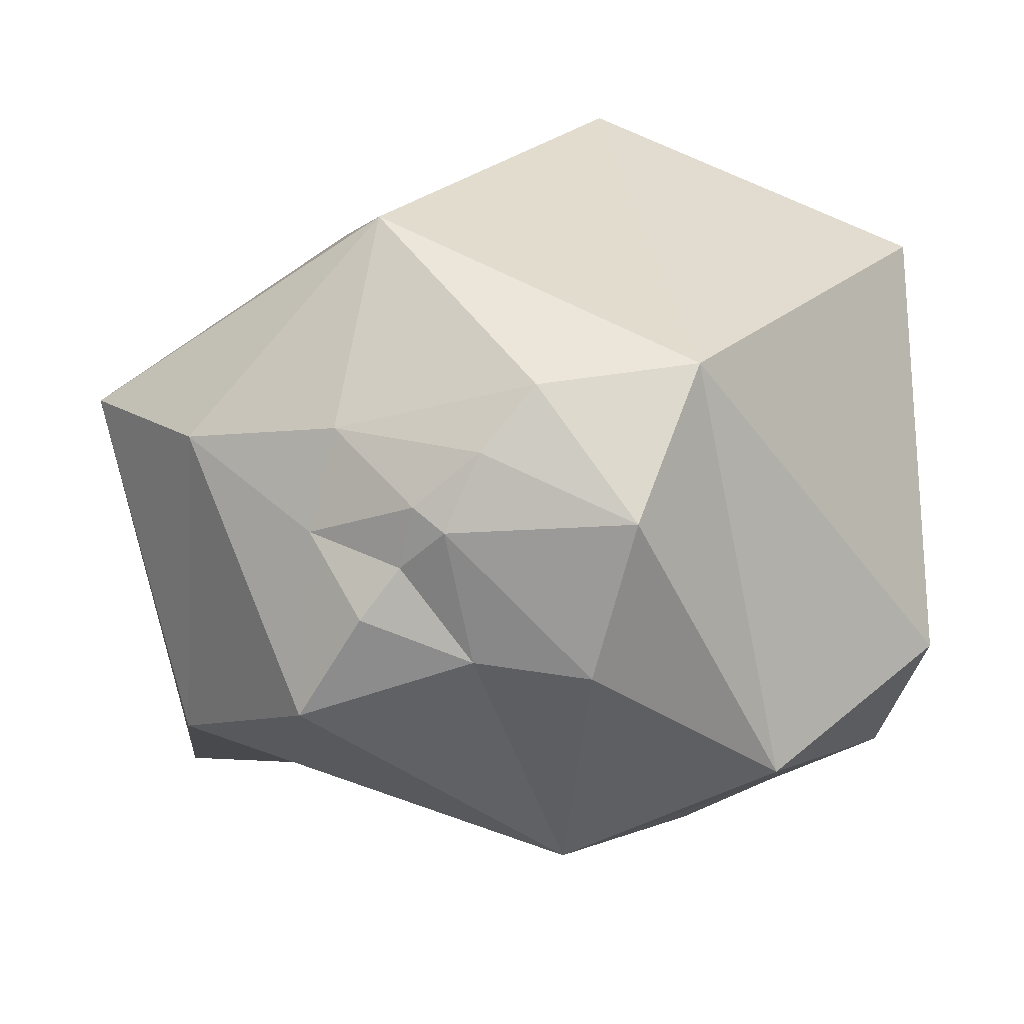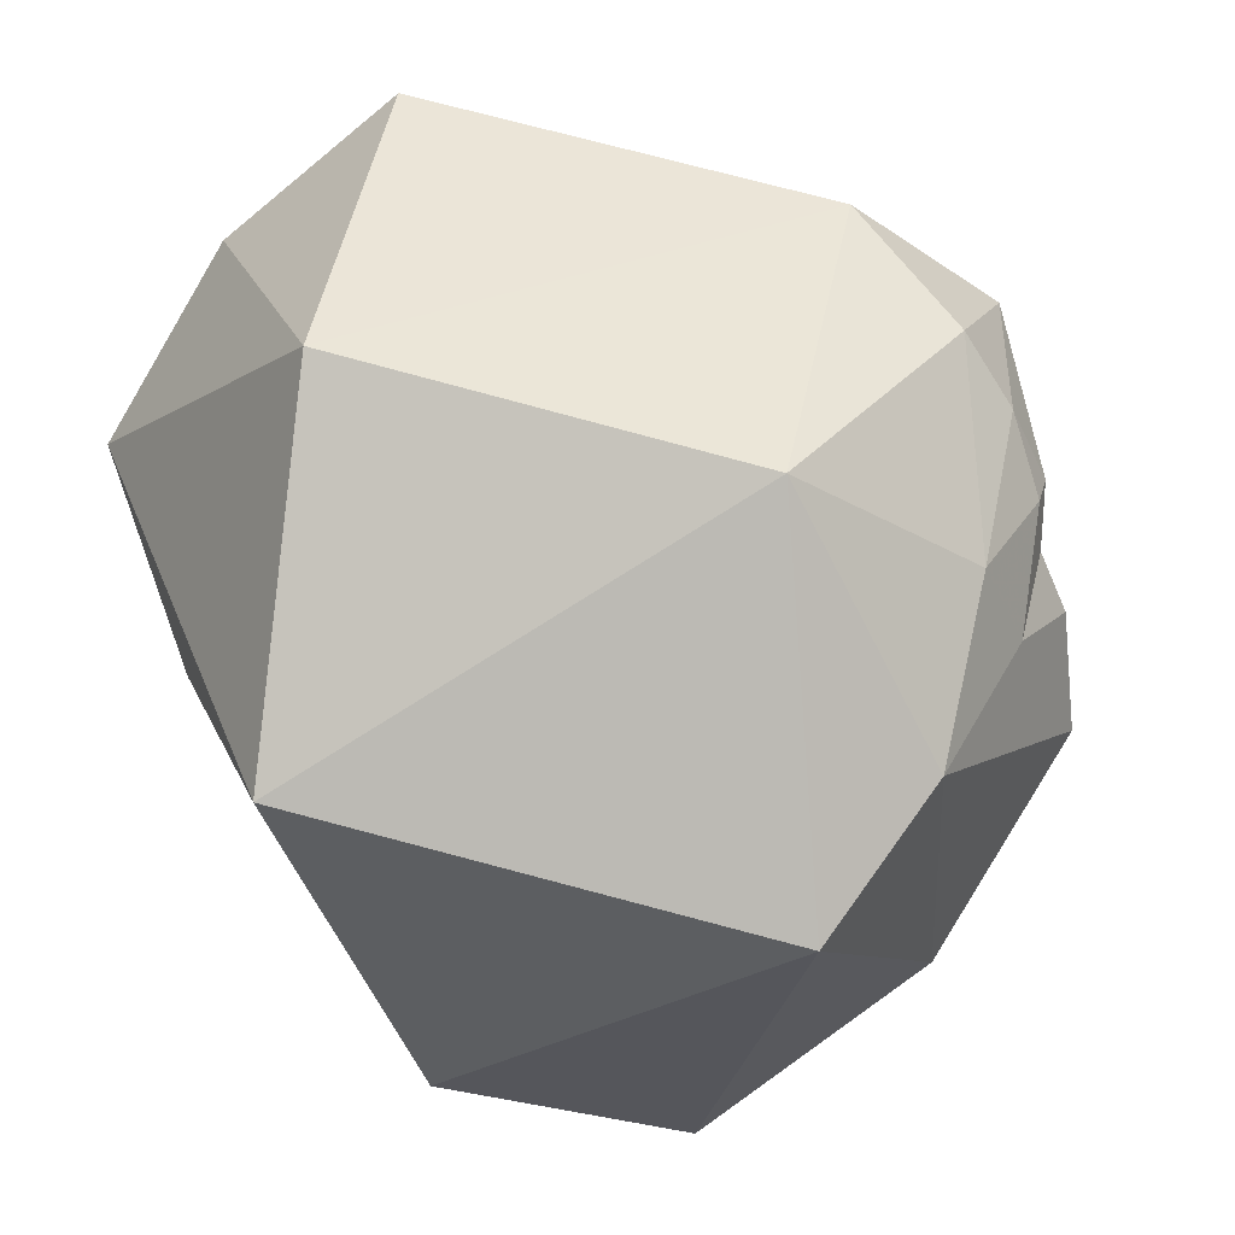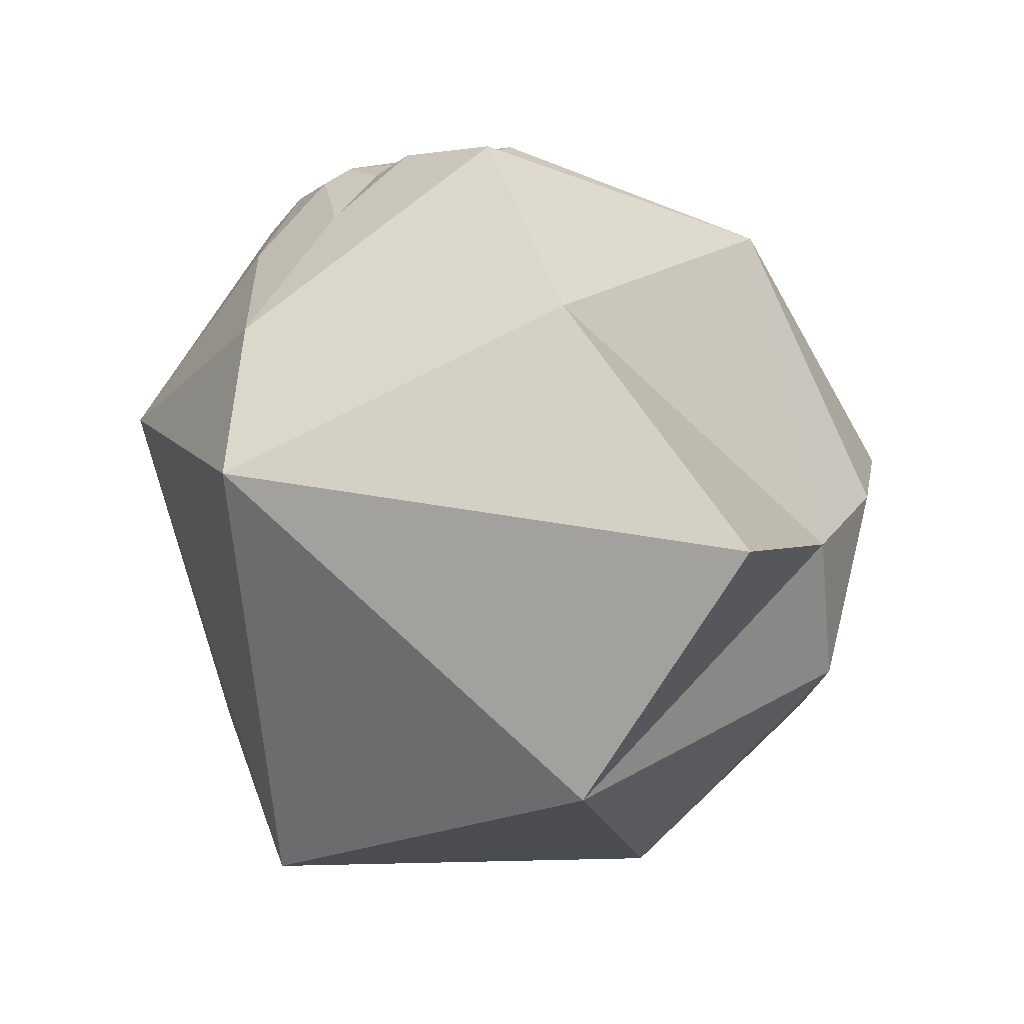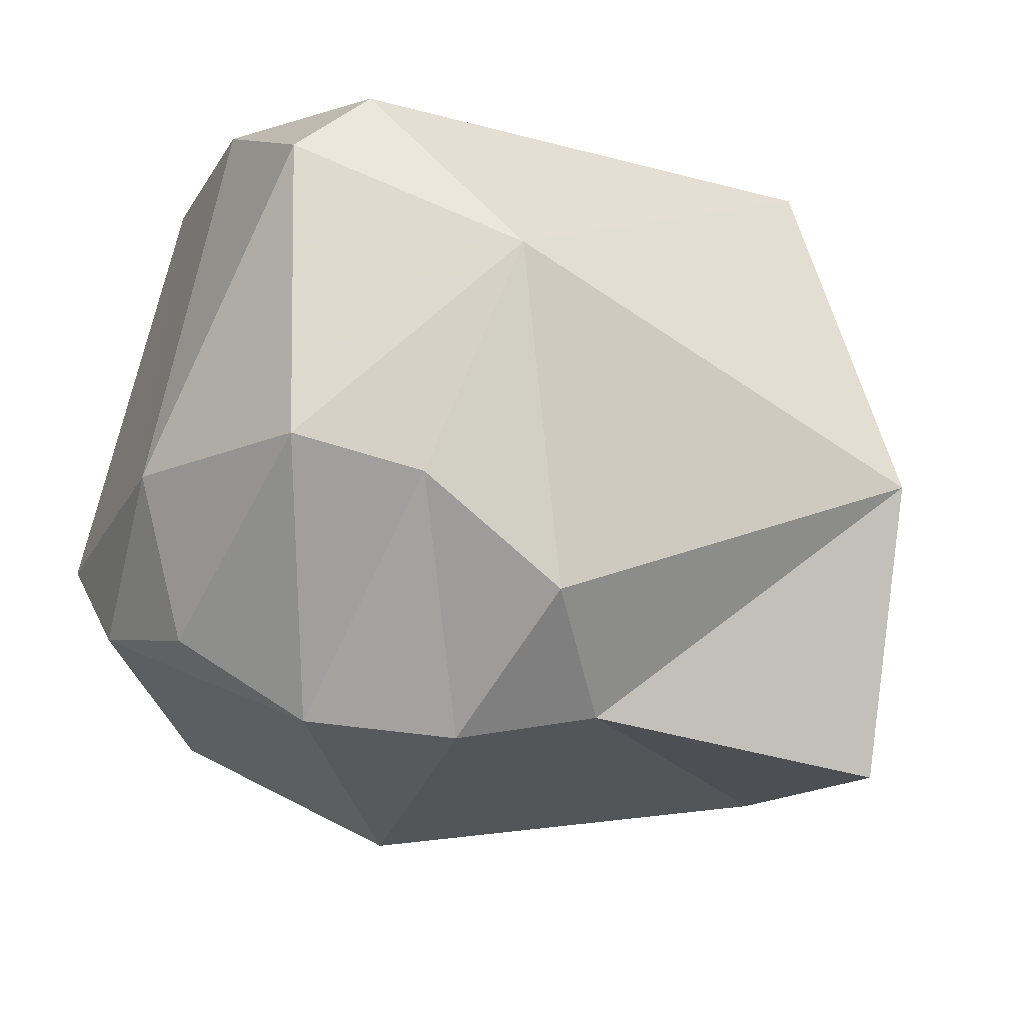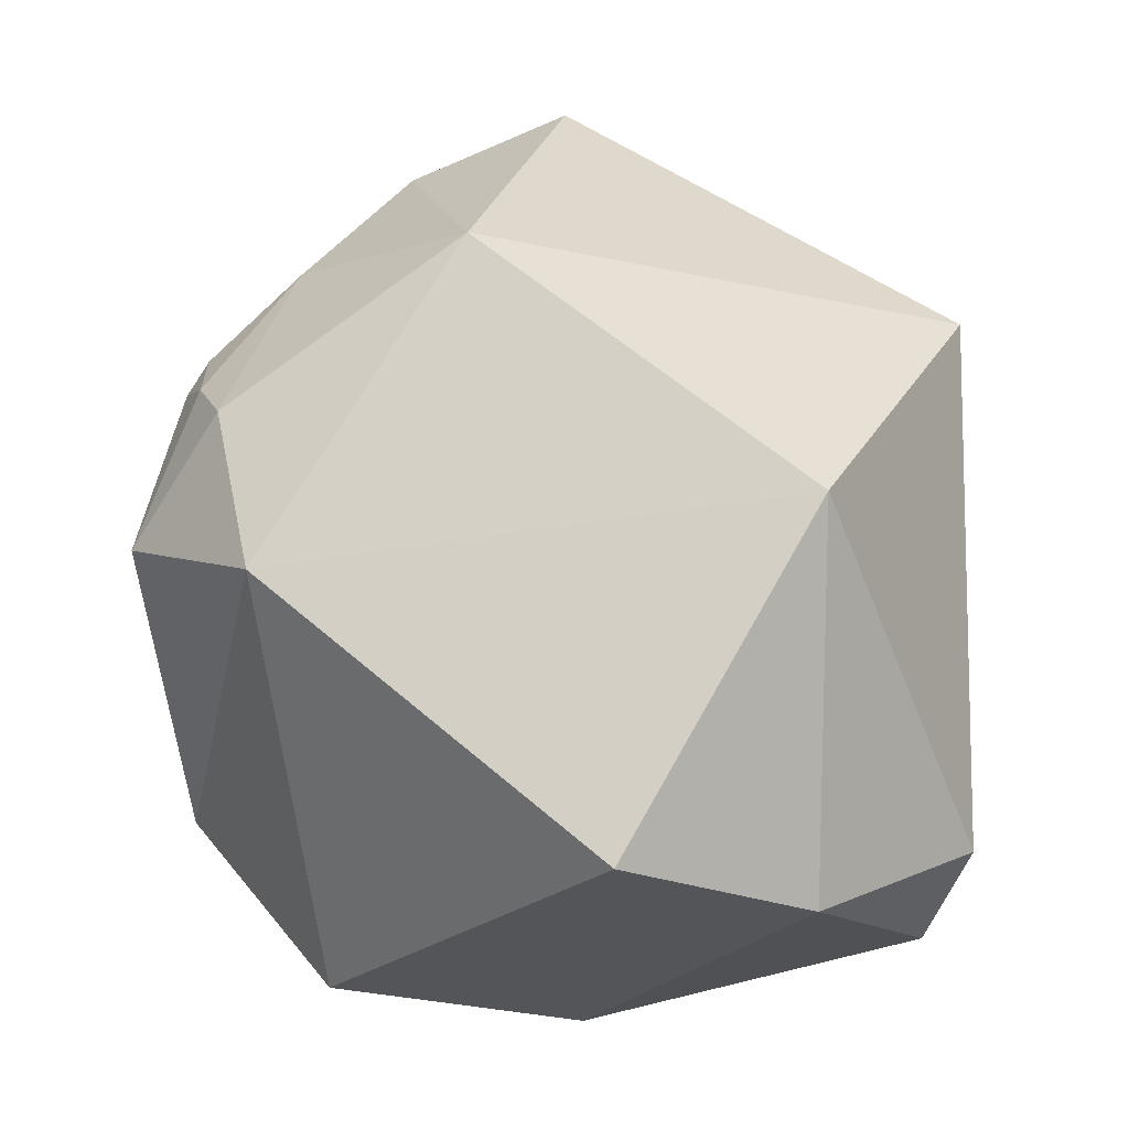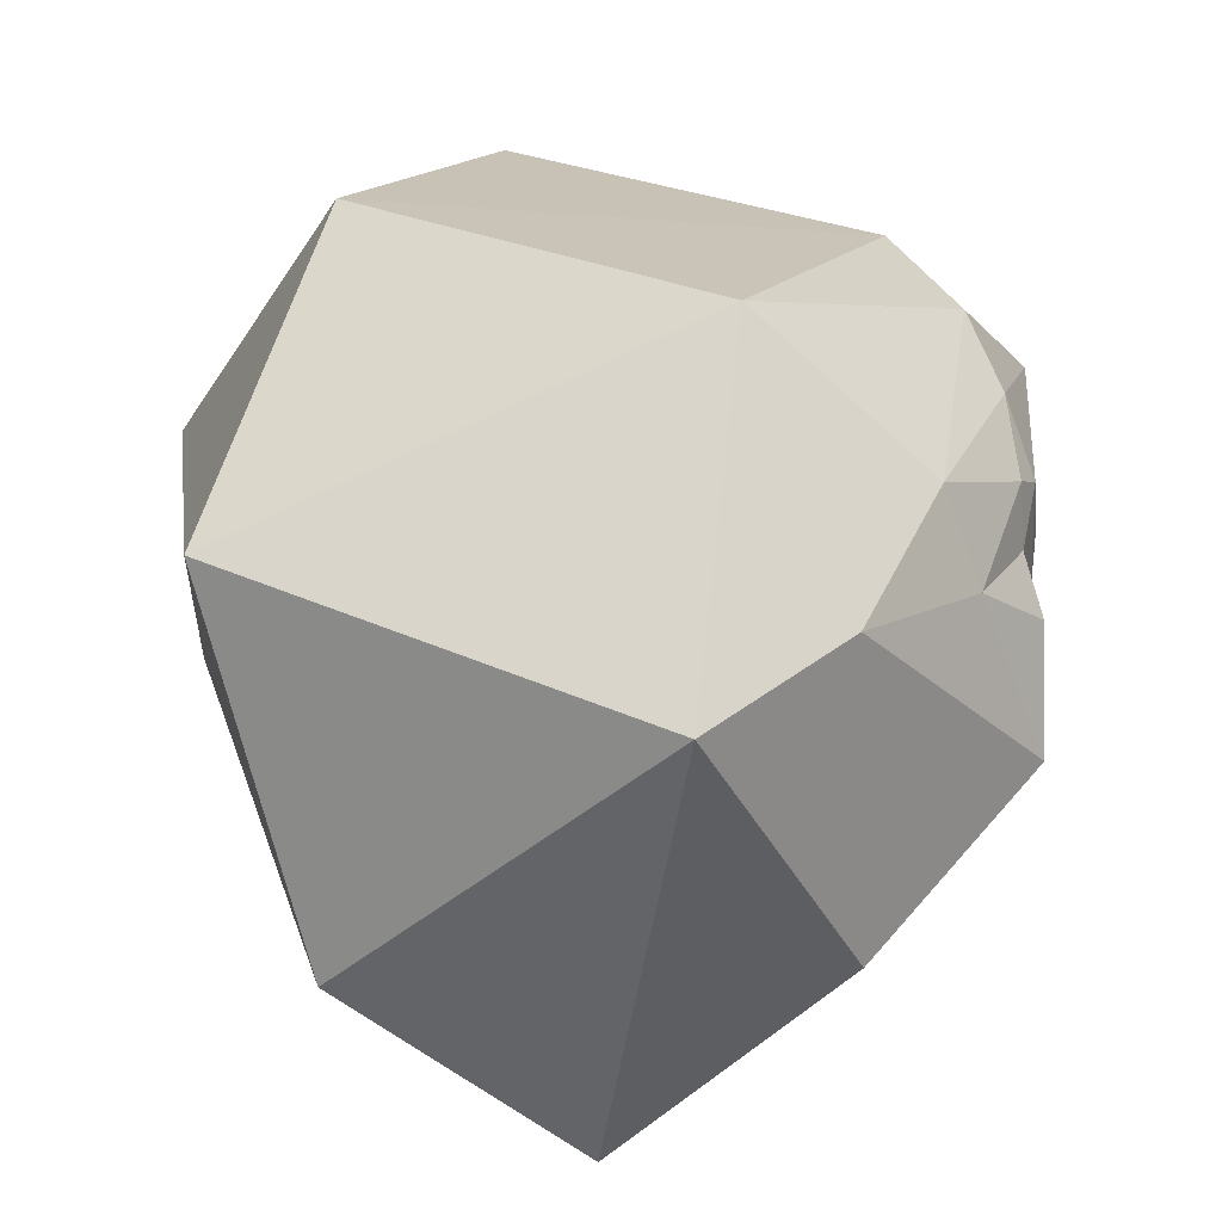
<metadata>
{"format":"obj","ext":"obj","renderer":"f3d","projection":"perspective","resolution":1024,"background":"white","views":[{"elev":26.4,"azim":179.4,"up":"+Z"},{"elev":58.4,"azim":73.3,"up":"+Z"},{"elev":0.2,"azim":106.7,"up":"+Y"},{"elev":-54.0,"azim":-18.9,"up":"+Z"},{"elev":62.9,"azim":-85.0,"up":"+Z"},{"elev":31.9,"azim":86.4,"up":"+Z"}]}
</metadata>
<code>
v -0.06836 -0.3872 -0.4082
v 0.006561 -0.2194 -0.1288
v -0.187 -0.599 -0.1956
v -0.1406 -0.3666 -0.4
v -0.0462 -0.4789 -0.3916
v -0.1028 -0.5895 -0.2758
v -0.123 -0.5033 -0.3623
v -0.00389 -0.4114 -0.3954
v -0.07806 -0.1915 -0.2067
v 0.05559 -0.5783 -0.1236
v -0.2189 -0.5798 -0.23
v -0.1844 -0.3403 -0.3588
v -0.188 -0.4991 -0.3551
v 0.02478 -0.3456 -0.02906
v -0.1305 -0.2623 -0.07368
v 0.04501 -0.2609 -0.1063
v -0.2074 -0.3643 -0.3613
v -0.008326 -0.2097 -0.1377
v -0.246 -0.4224 -0.3151
v 0.1301 -0.2976 -0.2955
v 0.0636 -0.2115 -0.2377
v -0.05179 -0.2382 -0.07389
v -0.2542 -0.4347 -0.07908
v 0.03259 -0.2099 -0.1842
v -0.2603 -0.3021 -0.2517
v -0.06709 -0.2479 -0.3452
v -0.2434 -0.5248 -0.1393
v -0.02506 -0.2229 -0.1019
v -0.2376 -0.317 -0.3176
v 0.12 -0.531 -0.3023
v -0.09871 -0.1986 -0.1279
v -0.1724 -0.2216 -0.278
v -0.09233 -0.5133 -0.03108
v 0.01322 -0.2174 -0.16
v -0.02148 -0.2045 -0.2047
v 0.05759 -0.2436 -0.1536
v 0.1761 -0.3765 -0.1422
v 0.1211 -0.3048 -0.1306
v 0.1436 -0.4125 -0.3873
f 7 5 6
f 17 29 12
f 17 19 29
f 14 15 33
f 18 35 9
f 31 18 9
f 22 31 15
f 22 28 31
f 12 4 17
f 1 5 7
f 8 5 1
f 7 13 4
f 17 4 13
f 29 19 25
f 31 28 18
f 18 34 35
f 26 4 12
f 26 1 4
f 5 8 30
f 11 27 19
f 1 7 4
f 20 21 38
f 36 38 21
f 35 34 24
f 36 24 34
f 6 30 10
f 6 5 30
f 8 20 39
f 30 8 39
f 33 10 14
f 29 32 12
f 29 25 32
f 11 3 27
f 6 3 11
f 6 13 7
f 19 17 13
f 13 11 19
f 6 11 13
f 22 14 16
f 22 15 14
f 2 16 36
f 2 36 34
f 25 15 32
f 28 22 16
f 21 35 24
f 36 21 24
f 23 25 19
f 23 15 25
f 26 12 32
f 26 32 9
f 38 37 20
f 26 8 1
f 27 23 19
f 3 10 33
f 3 6 10
f 14 38 16
f 31 32 15
f 31 9 32
f 33 15 23
f 33 23 27
f 3 33 27
f 37 39 20
f 37 30 39
f 38 36 16
f 2 18 28
f 2 34 18
f 2 28 16
f 21 26 35
f 20 26 21
f 9 35 26
f 20 8 26
f 10 30 37
f 14 37 38
f 14 10 37

</code>
